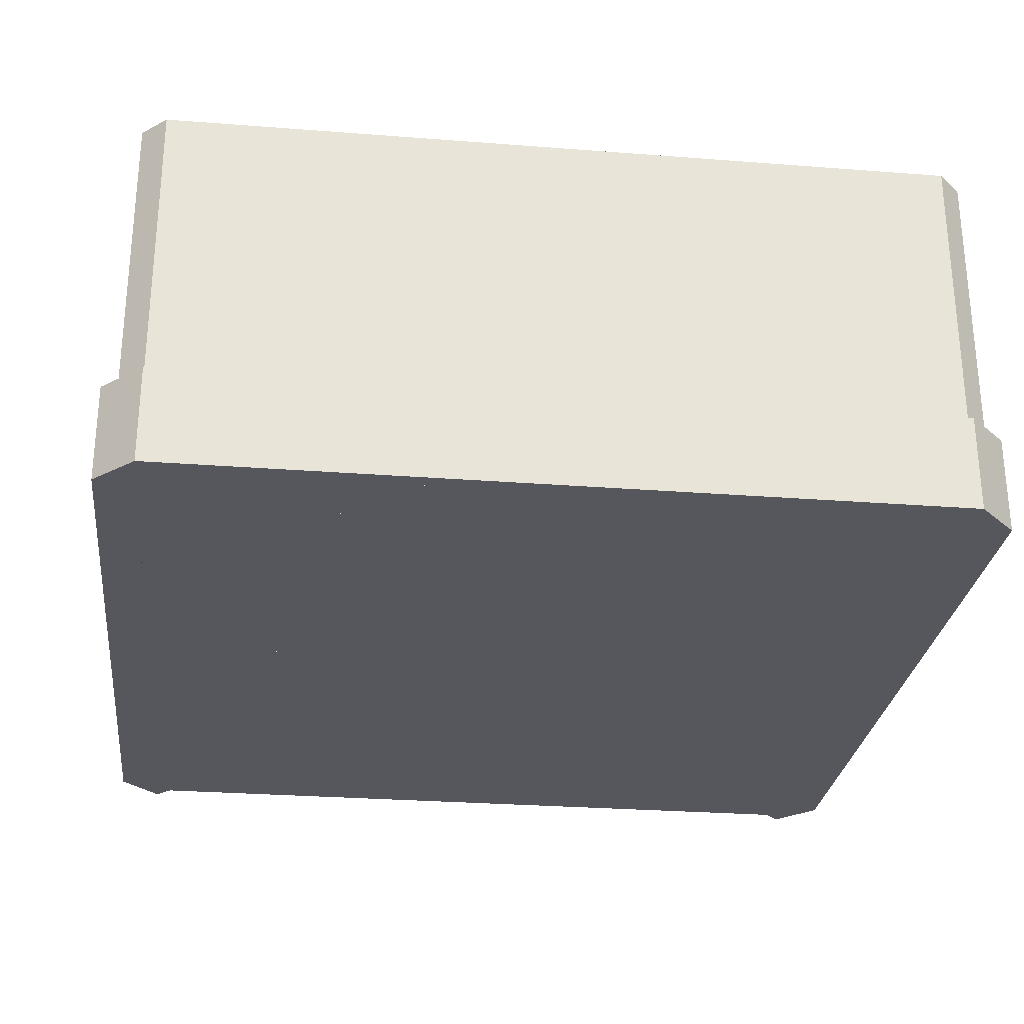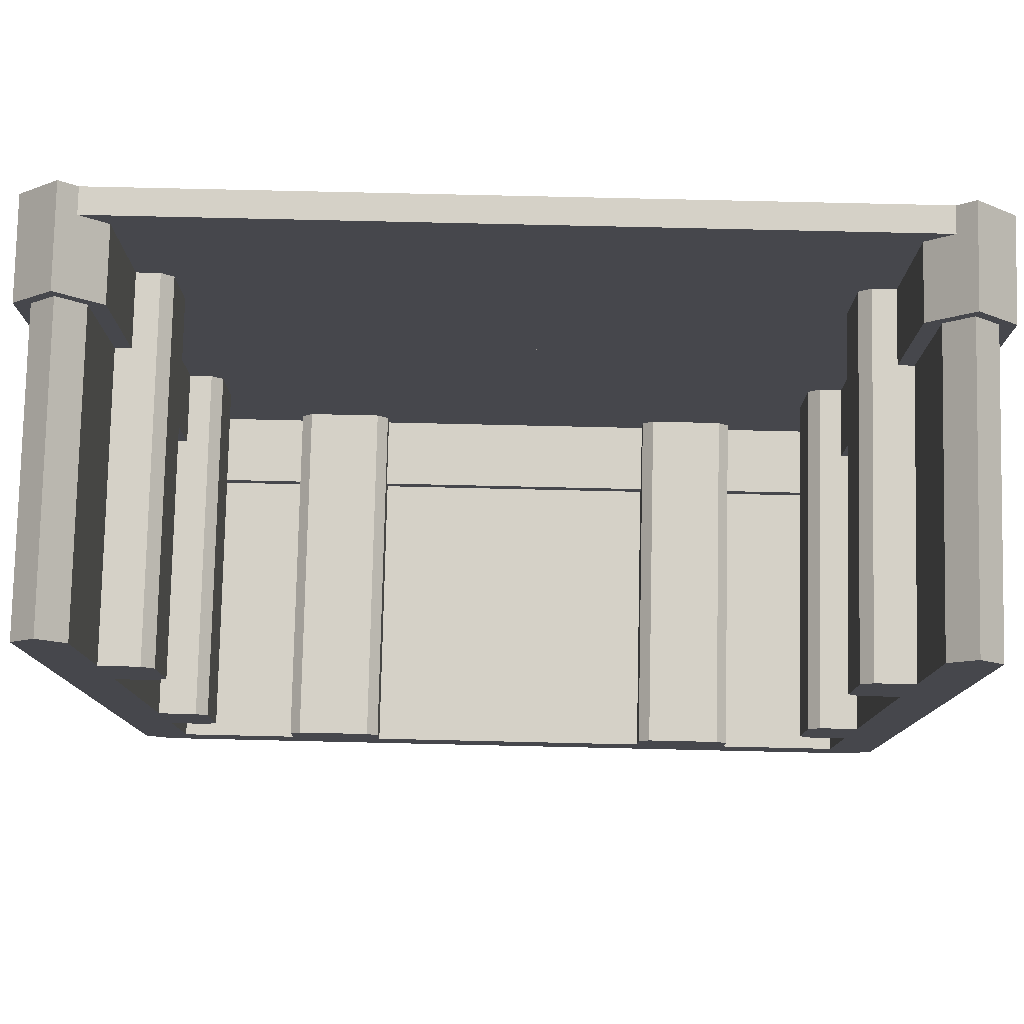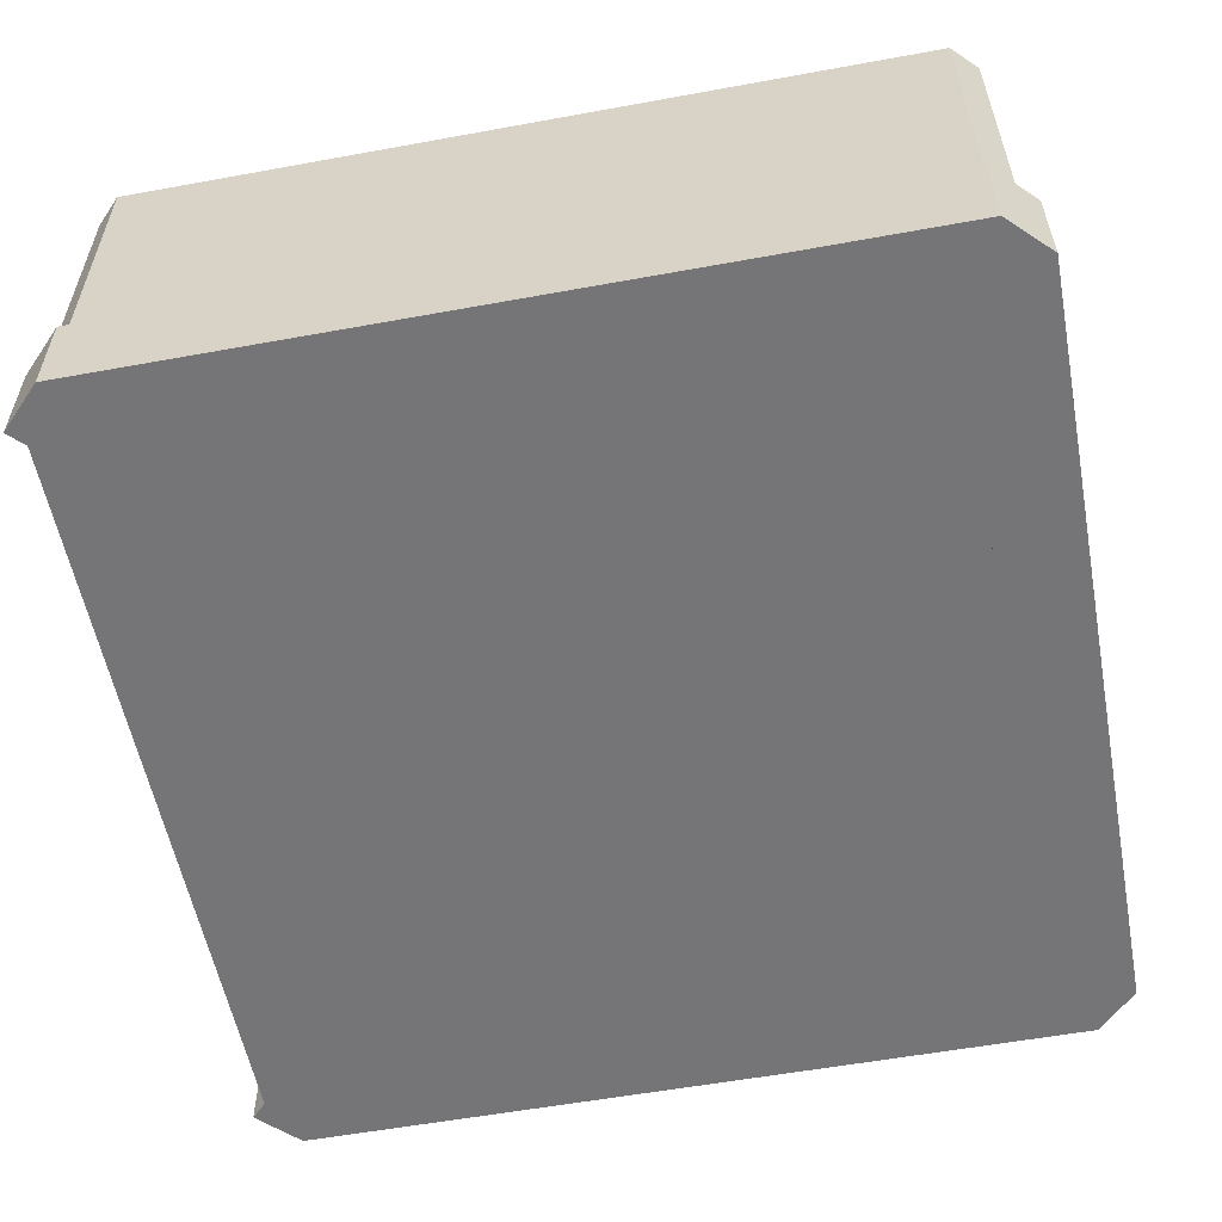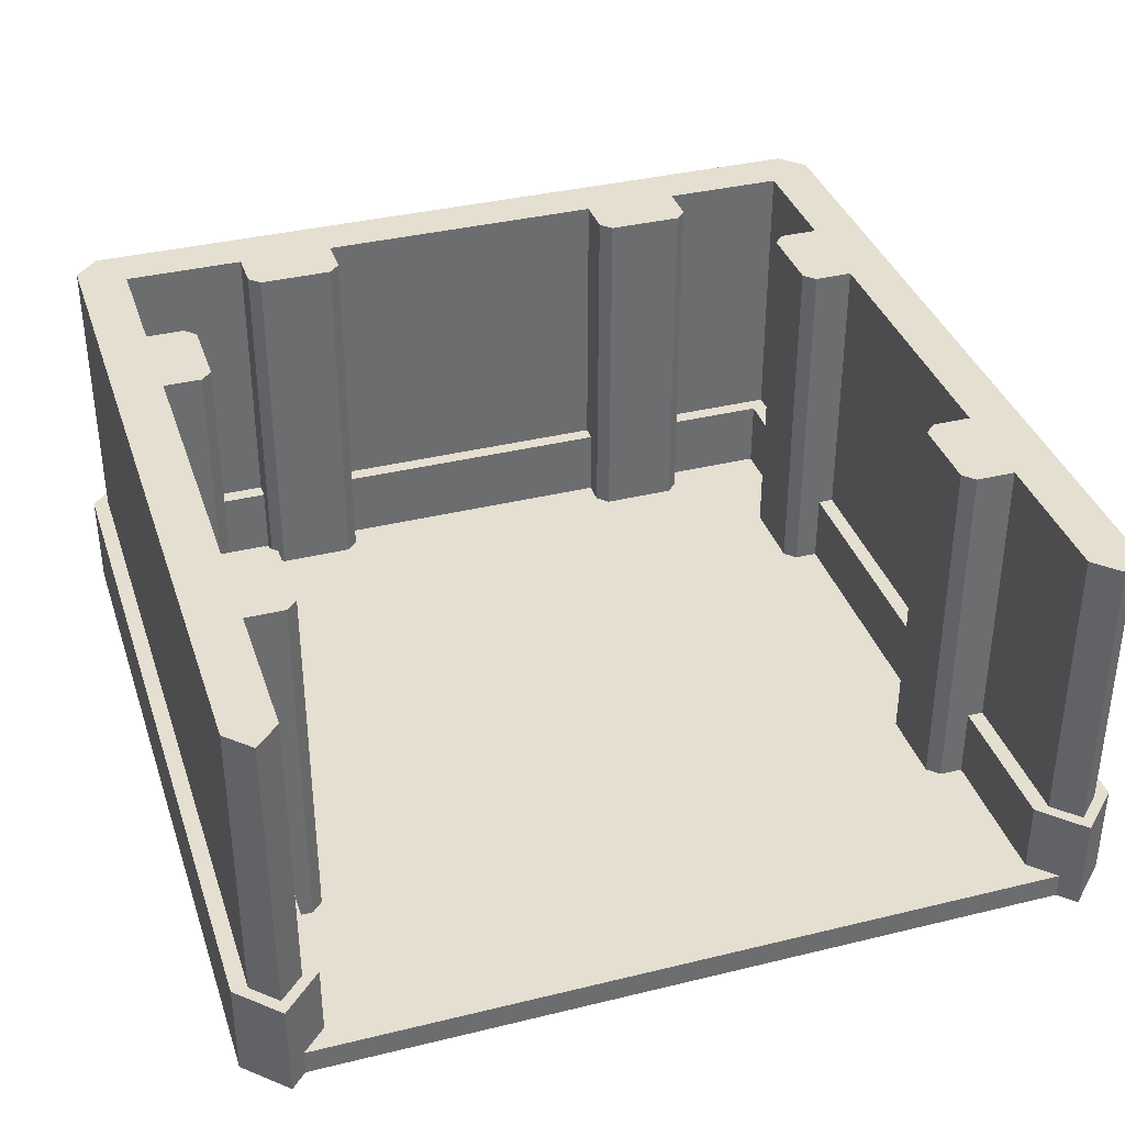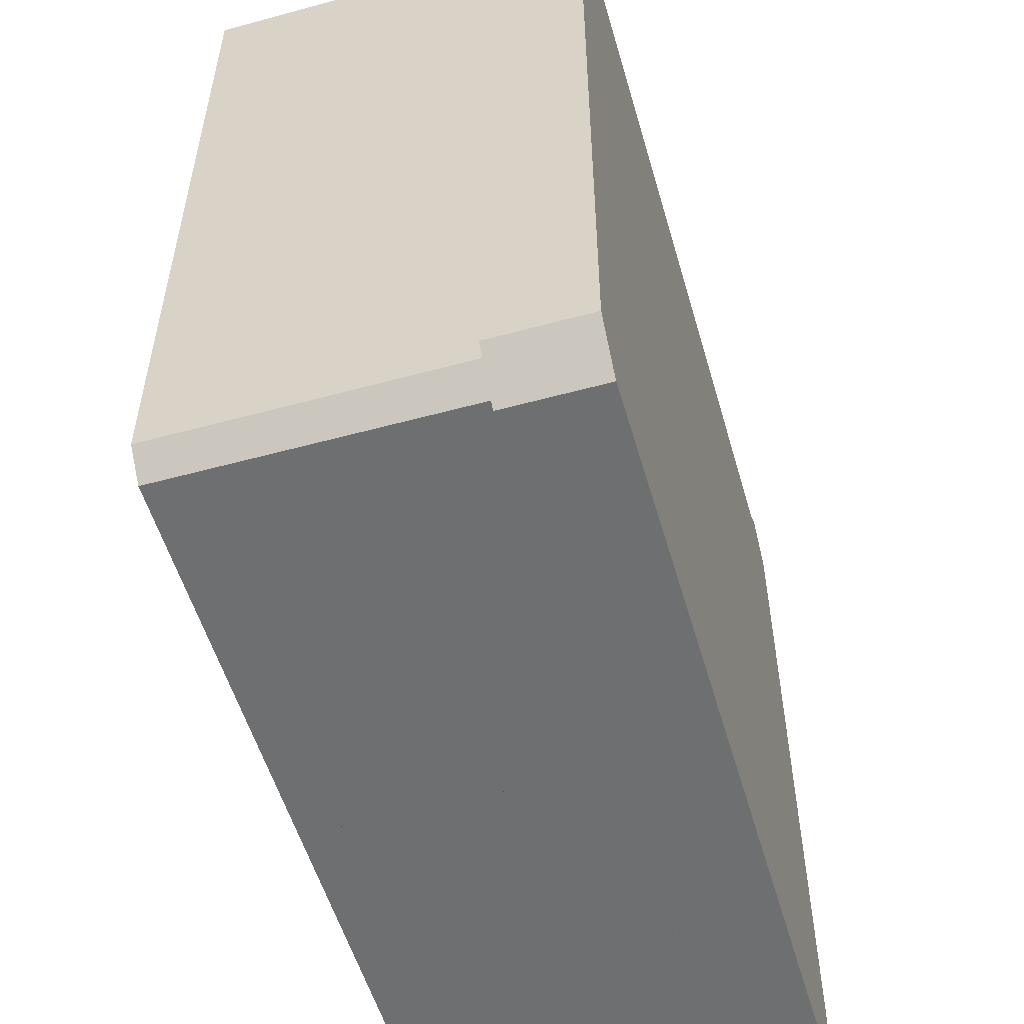
<metadata>
{"format":"obj","ext":"obj","renderer":"f3d","projection":"perspective","resolution":1024,"background":"white","views":[{"elev":-27.5,"azim":173.2,"up":"+Y"},{"elev":79.1,"azim":-178.7,"up":"+Z"},{"elev":-56.6,"azim":100.8,"up":"+Y"},{"elev":36.6,"azim":-17.6,"up":"+Y"},{"elev":-54.5,"azim":-73.9,"up":"+Z"}]}
</metadata>
<code>
o Tile_7111314_Dungeon_tiles.007
v -0 0.065 -1.062
v 1 -0 -1.062
v -0 -0 -1.062
v 1 0.065 -1.062
v -0.0625 -0 -1
v -0.0625 0.065 -1
v -1 0.065 -1.062
v -1 -0 -1.062
v 0.0625 -0 -1
v 0.0625 0.065 -1
v 0.0625 -0 -1
v -0 1 -0.9375
v -0 -0 -0.9375
v 0.0625 1 -1
v -0 1 -1.062
v -1 1 -1.004
v -1 1 -1.062
v -1 1 -0.9375
v -1 -0 -0.9375
v -0.0625 1 -1
v -0.0625 -0 -1
v 1 1 -1.062
v 1 1 -1
v 1 1 -0.9963
v 1 1 -0.9375
v 1 -0 -0.9375
v -1 1 -1
v -0.375 -0 -1
v -0.625 -0 -0.8387
v -0.625 -0 -1
v -0.375 -0 -0.8387
v -0.4037 -0 -0.81
v -0.5963 -0 -0.81
v -0.625 1 -0.8387
v -0.375 1 -1
v -0.625 1 -1
v -0.375 1 -0.8387
v -0.5963 1 -0.81
v -0.4037 1 -0.81
v 0.625 -0 -1
v 0.375 -0 -0.8387
v 0.375 -0 -1
v 0.625 -0 -0.8387
v 0.5963 -0 -0.81
v 0.4037 -0 -0.81
v 0.375 1 -0.8387
v 0.625 1 -1
v 0.375 1 -1
v 0.625 1 -0.8387
v 0.4037 1 -0.81
v 0.5963 1 -0.81
v -0 0.25 -1.102
v -1 -0 -1.102
v -1 0.25 -1.102
v -0 -0 -1.102
v -1 0.25 -1.01
v 0.1025 0.25 -1
v -1 0.25 -0.8975
v -0 0.25 -0.8975
v -0 -0 -0.8975
v -1 -0 -0.8975
v 0.1025 -0 -1
v -1 -0 -1
v 1 0.25 -1.102
v -0 -0 -1.102
v -0 0.25 -1.102
v 1 -0 -1.102
v -0.1025 0.25 -1
v 1 0.25 -1
v 1 0.25 -0.9905
v 1 0.25 -0.8975
v 1 -0 -0.8975
v 1 -0 -1.01
v -0.1025 -0 -1
v -1 0.25 -1
v 1 -0 -1
v 1 -0 -0.9905
v 0.0625 -0 -1
v -1 -0 -1.062
v -0 -0 -1.062
v -1.062 -0 -1
v 0.0625 0 -0
v -1.062 0 0
v 0 0 0.0625
v -1 0 0.0625
v -1.062 0.065 -1
v -0 0.065 -1.062
v -1 0.065 -1.062
v 0.0625 0.065 -1
v -1.062 0.065 0
v 0.0625 0.065 -0
v -1 0.065 0.0625
v 0 0.065 0.0625
v -1 -0 -0.0625
v -0 -0 -0.0625
v 0.0625 0 1
v -1.062 0 1
v 0 0 1.062
v -1 0 1.062
v -0 0.065 -0.0625
v -1 0.065 -0.0625
v -1.062 0.065 1
v 0.0625 0.065 1
v -1 0.065 1.062
v 0 0.065 1.062
v 1.062 0 -0
v 1 -0 -0.0625
v 0 0 0
v -0.0625 0 0
v 1.062 0 1
v -0.0625 0 1
v 1 0 1.062
v -0.0625 0.065 -0
v 1 0.065 -0.0625
v 1.062 0.065 -0
v -0.0625 0.065 1
v 1.062 0.065 1
v 1 0.065 1.062
v 1.062 -0 -1
v 1 -0 -1.062
v -0.0625 -0 -1
v 1 0 0.0625
v 0 0 0.003676
v -0.0625 0.065 -1
v 1 0.065 -1.062
v 1.062 0.065 -1
v 1 0.065 0.0625
v 1 0 0.0625
v 0.9375 1 -0
v 0.9375 0 -0
v 1 1 0.0625
v 0.9375 -0 -1
v 1 1 -1.062
v 1 -0 -1.062
v 0.9375 1 -1
v 1.062 1 -0
v 1.062 1 -1
v 1 0 1.062
v 0.9375 1 1
v 0.9375 0 1
v 1 1 1.062
v 1 1 -0.0625
v 1 -0 -0.0625
v 1.062 1 1
v -1 -0 -0.0625
v -0.9375 1 -0
v -0.9375 0 0
v -1 1 -0.0625
v -0.9375 0 1
v -1 1 1.062
v -1 0 1.062
v -0.9375 1 1
v -1.062 1 -0
v -1.062 1 1
v -1 -0 -1.062
v -0.9375 1 -1
v -0.9375 -0 -1
v -1 1 -1.062
v -1 1 0.0625
v -1 0 0.0625
v -1.062 1 -1
v -1 0 0.375
v -0.8387 0 0.625
v -1 0 0.625
v -0.8387 0 0.375
v -0.81 0 0.4037
v -0.81 0 0.5963
v -0.8387 1 0.625
v -1 1 0.375
v -1 1 0.625
v -0.8387 1 0.375
v -0.81 1 0.5963
v -0.81 1 0.4037
v -1 -0 -0.625
v -0.8387 -0 -0.375
v -1 -0 -0.375
v -0.8387 -0 -0.625
v -0.81 -0 -0.5963
v -0.81 -0 -0.4037
v -0.8387 1 -0.375
v -1 1 -0.625
v -1 1 -0.375
v -0.8387 1 -0.625
v -0.81 1 -0.4037
v -0.81 1 -0.5963
v 1 -0 -0.375
v 0.8387 -0 -0.625
v 1 -0 -0.625
v 0.8387 -0 -0.375
v 0.81 -0 -0.4037
v 0.81 -0 -0.5963
v 0.8387 1 -0.625
v 1 1 -0.375
v 1 1 -0.625
v 0.8387 1 -0.375
v 0.81 1 -0.5963
v 0.81 1 -0.4037
v 1 0 0.625
v 0.8387 0 0.375
v 1 0 0.375
v 0.8387 0 0.625
v 0.81 0 0.5963
v 0.81 0 0.4037
v 0.8387 1 0.375
v 1 1 0.625
v 1 1 0.375
v 0.8387 1 0.625
v 0.81 1 0.4037
v 0.81 1 0.5963
v -1.103 0.25 -0
v -1.103 0 1
v -1.103 0.25 1
v -1.103 0 0
v -1 0.25 1.103
v -1 0.25 -0.1025
v -0.8975 0.25 1
v -0.8975 0.25 -0
v -0.8975 0 0
v -0.8975 0 1
v -1 -0 -0.1025
v -1 0 1.103
v -1.103 0.25 -1
v -1.103 -0 -1
v -1 0.25 0.1025
v -1 0.25 -1.103
v -0.8975 0.25 -1
v -0.8975 -0 -1
v -1 -0 -1.103
v -1 0 0.1025
v 1.102 0.25 -0
v 1.102 -0 -1
v 1.102 0.25 -1
v 1.102 0 -0
v 1 0.25 -1.103
v 1 0.25 0.1025
v 0.8975 0.25 -1
v 0.8975 0.25 -0
v 0.8975 0 -0
v 0.8975 -0 -1
v 1 0 0.1025
v 1 -0 -1.103
v 1.102 0.25 1
v 1.102 0 -0
v 1.102 0.25 -0
v 1.102 0 1
v 1 0.25 -0.1025
v 1 0.25 1.103
v 0.8975 0.25 1
v 0.8975 0 1
v 1 0 1.103
v 1 -0 -0.1025
v 1.062 1 1
v 1 1 0.9375
v 1 1 1.062
v 1.062 -0 -1
v 1.062 -0 -1
v 1.062 1 -1
v 1.062 1 -1
f 1 2 3
f 2 1 4
f 1 5 6
f 5 1 3
f 7 3 8
f 3 7 1
f 1 9 3
f 9 1 10
f 11 12 13
f 12 11 14
f 14 3 15
f 3 14 11
f 16 15 17
f 14 18 12
f 11 8 3
f 15 8 17
f 8 15 3
f 13 18 19
f 18 13 12
f 13 20 21
f 20 13 12
f 20 22 15
f 22 20 23
f 23 12 24
f 24 12 25
f 21 26 13
f 15 21 20
f 21 15 3
f 22 3 15
f 3 22 2
f 26 12 13
f 12 26 25
f 15 27 14
f 14 27 18
f 23 20 12
f 15 16 27
f 28 29 30
f 29 28 31
f 29 31 32
f 29 32 33
f 34 35 36
f 35 34 37
f 37 34 38
f 37 38 39
f 35 30 36
f 30 35 28
f 34 30 29
f 30 34 36
f 38 29 33
f 29 38 34
f 32 38 33
f 38 32 39
f 37 32 31
f 32 37 39
f 35 31 28
f 31 35 37
f 40 41 42
f 41 40 43
f 41 43 44
f 41 44 45
f 46 47 48
f 47 46 49
f 49 46 50
f 49 50 51
f 47 42 48
f 42 47 40
f 46 42 41
f 42 46 48
f 50 41 45
f 41 50 46
f 44 50 45
f 50 44 51
f 49 44 43
f 44 49 51
f 47 43 40
f 43 47 49
f 52 53 54
f 53 52 55
f 56 52 54
f 57 58 59
f 60 58 61
f 58 60 59
f 62 53 55
f 53 62 63
f 63 62 61
f 61 62 60
f 62 59 60
f 59 62 57
f 57 55 52
f 55 57 62
f 64 65 66
f 65 64 67
f 68 64 66
f 64 68 69
f 69 59 70
f 70 59 71
f 72 59 60
f 59 72 71
f 73 65 67
f 60 68 74
f 68 60 59
f 68 65 74
f 65 68 66
f 57 75 58
f 52 75 57
f 65 76 74
f 76 60 74
f 60 77 72
f 69 68 59
f 52 56 75
f 65 73 76
f 76 77 60
f 78 79 80
f 79 78 81
f 81 78 82
f 81 82 83
f 83 82 84
f 83 84 85
f 86 87 88
f 87 86 89
f 89 86 90
f 89 90 91
f 91 90 92
f 91 92 93
f 89 82 78
f 82 89 91
f 89 80 87
f 80 89 78
f 87 79 88
f 79 87 80
f 86 79 81
f 79 86 88
f 85 90 83
f 90 85 92
f 84 92 85
f 92 84 93
f 91 84 82
f 84 91 93
f 90 81 83
f 81 90 86
f 82 94 95
f 94 82 83
f 83 82 96
f 83 96 97
f 97 96 98
f 97 98 99
f 90 100 101
f 100 90 91
f 91 90 102
f 91 102 103
f 103 102 104
f 103 104 105
f 91 96 82
f 96 91 103
f 91 95 100
f 95 91 82
f 100 94 101
f 94 100 95
f 90 94 83
f 94 90 101
f 99 102 97
f 102 99 104
f 98 104 99
f 104 98 105
f 103 98 96
f 98 103 105
f 102 83 97
f 83 102 90
f 106 95 107
f 95 106 108
f 109 106 110
f 109 110 111
f 111 110 112
f 111 112 98
f 113 114 100
f 114 113 115
f 115 113 116
f 115 116 117
f 117 116 105
f 117 105 118
f 115 110 106
f 110 115 117
f 115 107 114
f 107 115 106
f 114 95 100
f 95 114 107
f 113 95 109
f 95 113 100
f 98 116 111
f 116 98 105
f 112 105 98
f 105 112 118
f 117 112 110
f 112 117 118
f 116 109 111
f 109 116 113
f 119 80 120
f 80 119 121
f 121 119 106
f 121 108 109
f 108 122 123
f 123 122 84
f 124 125 87
f 125 124 126
f 126 124 113
f 126 113 115
f 115 113 93
f 115 93 127
f 126 106 119
f 106 126 115
f 126 120 125
f 120 126 119
f 125 80 87
f 80 125 120
f 124 80 121
f 80 124 87
f 84 113 109
f 113 84 93
f 122 93 84
f 93 122 127
f 115 122 106
f 122 115 127
f 113 121 109
f 121 113 124
f 109 108 123
f 109 95 108
f 109 123 84
f 109 108 106
f 121 106 108
f 108 106 122
f 128 129 130
f 129 128 131
f 132 133 134
f 133 132 135
f 131 106 136
f 106 131 128
f 133 136 137
f 136 133 131
f 131 133 135
f 131 135 129
f 128 119 106
f 119 128 134
f 134 128 130
f 134 130 132
f 137 134 133
f 134 137 119
f 136 119 137
f 119 136 106
f 130 135 132
f 135 130 129
f 138 139 140
f 139 138 141
f 130 142 143
f 142 130 129
f 141 110 144
f 110 141 138
f 142 144 136
f 144 142 141
f 141 142 129
f 141 129 139
f 138 106 110
f 106 138 143
f 143 138 140
f 143 140 130
f 136 143 142
f 143 136 106
f 144 106 136
f 106 144 110
f 140 129 130
f 129 140 139
f 145 146 147
f 146 145 148
f 149 150 151
f 150 149 152
f 148 83 153
f 83 148 145
f 150 153 154
f 153 150 148
f 148 150 152
f 148 152 146
f 145 97 83
f 97 145 151
f 151 145 147
f 151 147 149
f 154 151 150
f 151 154 97
f 153 97 154
f 97 153 83
f 147 152 149
f 152 147 146
f 155 156 157
f 156 155 158
f 147 159 160
f 159 147 146
f 158 81 161
f 81 158 155
f 159 161 153
f 161 159 158
f 158 159 146
f 158 146 156
f 155 83 81
f 83 155 160
f 160 155 157
f 160 157 147
f 153 160 159
f 160 153 83
f 161 83 153
f 83 161 81
f 157 146 147
f 146 157 156
f 162 163 164
f 163 162 165
f 163 165 166
f 163 166 167
f 168 169 170
f 169 168 171
f 171 168 172
f 171 172 173
f 169 164 170
f 164 169 162
f 168 164 163
f 164 168 170
f 172 163 167
f 163 172 168
f 166 172 167
f 172 166 173
f 171 166 165
f 166 171 173
f 169 165 162
f 165 169 171
f 174 175 176
f 175 174 177
f 175 177 178
f 175 178 179
f 180 181 182
f 181 180 183
f 183 180 184
f 183 184 185
f 181 176 182
f 176 181 174
f 180 176 175
f 176 180 182
f 184 175 179
f 175 184 180
f 178 184 179
f 184 178 185
f 183 178 177
f 178 183 185
f 181 177 174
f 177 181 183
f 186 187 188
f 187 186 189
f 187 189 190
f 187 190 191
f 192 193 194
f 193 192 195
f 195 192 196
f 195 196 197
f 193 188 194
f 188 193 186
f 192 188 187
f 188 192 194
f 196 187 191
f 187 196 192
f 190 196 191
f 196 190 197
f 195 190 189
f 190 195 197
f 193 189 186
f 189 193 195
f 198 199 200
f 199 198 201
f 199 201 202
f 199 202 203
f 204 205 206
f 205 204 207
f 207 204 208
f 207 208 209
f 205 200 206
f 200 205 198
f 204 200 199
f 200 204 206
f 208 199 203
f 199 208 204
f 202 208 203
f 208 202 209
f 207 202 201
f 202 207 209
f 205 201 198
f 201 205 207
f 210 211 212
f 211 210 213
f 214 210 212
f 210 214 215
f 215 214 216
f 215 216 217
f 218 216 219
f 216 218 217
f 220 211 213
f 211 220 221
f 221 220 219
f 219 220 218
f 220 217 218
f 217 220 215
f 215 213 210
f 213 215 220
f 219 214 221
f 214 219 216
f 214 211 221
f 211 214 212
f 222 213 210
f 213 222 223
f 224 222 210
f 222 224 225
f 225 224 217
f 225 217 226
f 227 217 218
f 217 227 226
f 228 213 223
f 213 228 229
f 229 228 218
f 218 228 227
f 228 226 227
f 226 228 225
f 225 223 222
f 223 225 228
f 218 224 229
f 224 218 217
f 224 213 229
f 213 224 210
f 230 231 232
f 231 230 233
f 234 230 232
f 230 234 235
f 235 234 236
f 235 236 237
f 238 236 239
f 236 238 237
f 240 231 233
f 231 240 241
f 241 240 239
f 239 240 238
f 240 237 238
f 237 240 235
f 235 233 230
f 233 235 240
f 239 234 241
f 234 239 236
f 234 231 241
f 231 234 232
f 242 243 244
f 243 242 245
f 246 242 244
f 242 246 247
f 247 246 237
f 247 237 248
f 249 237 238
f 237 249 248
f 250 243 245
f 243 250 251
f 251 250 238
f 238 250 249
f 250 248 249
f 248 250 247
f 247 245 242
f 245 247 250
f 238 246 251
f 246 238 237
f 246 243 251
f 243 246 244
l 257 258
l 255 256
l 252 254
l 252 253

</code>
